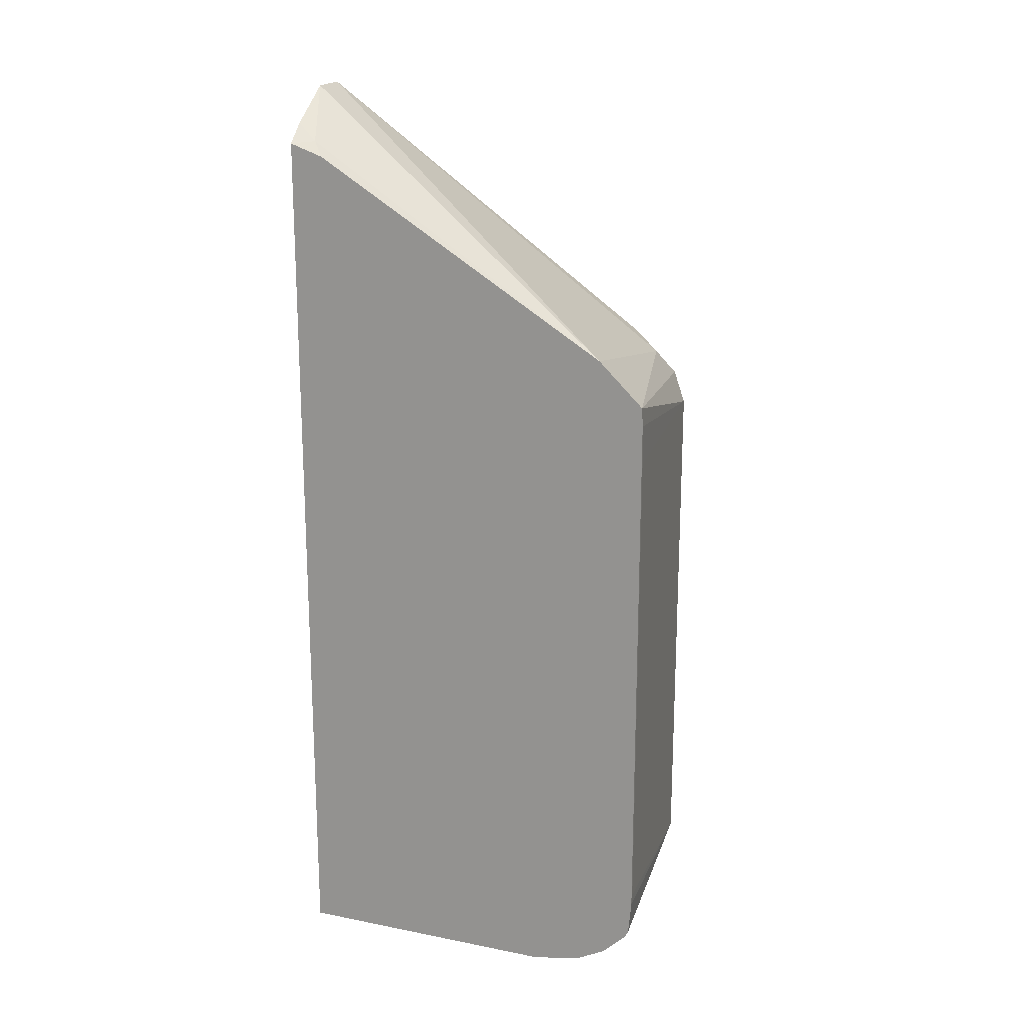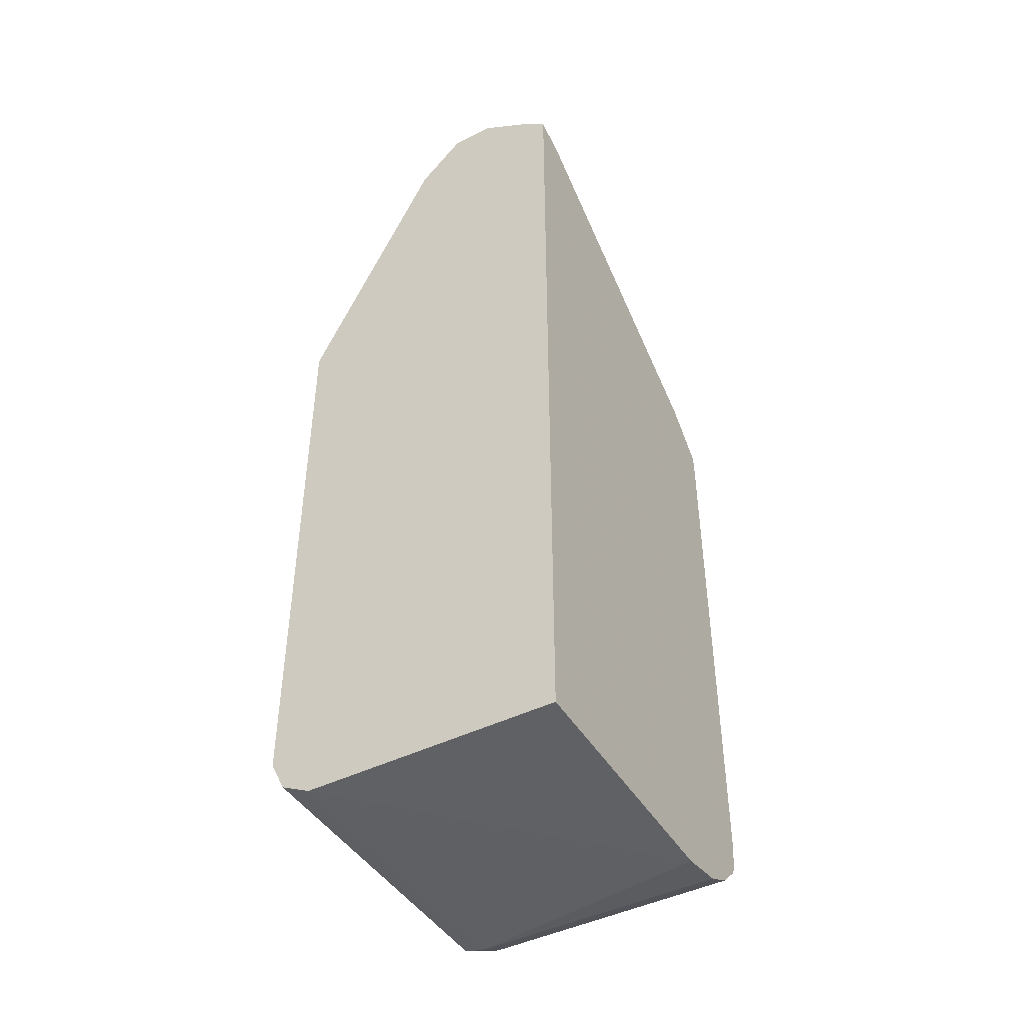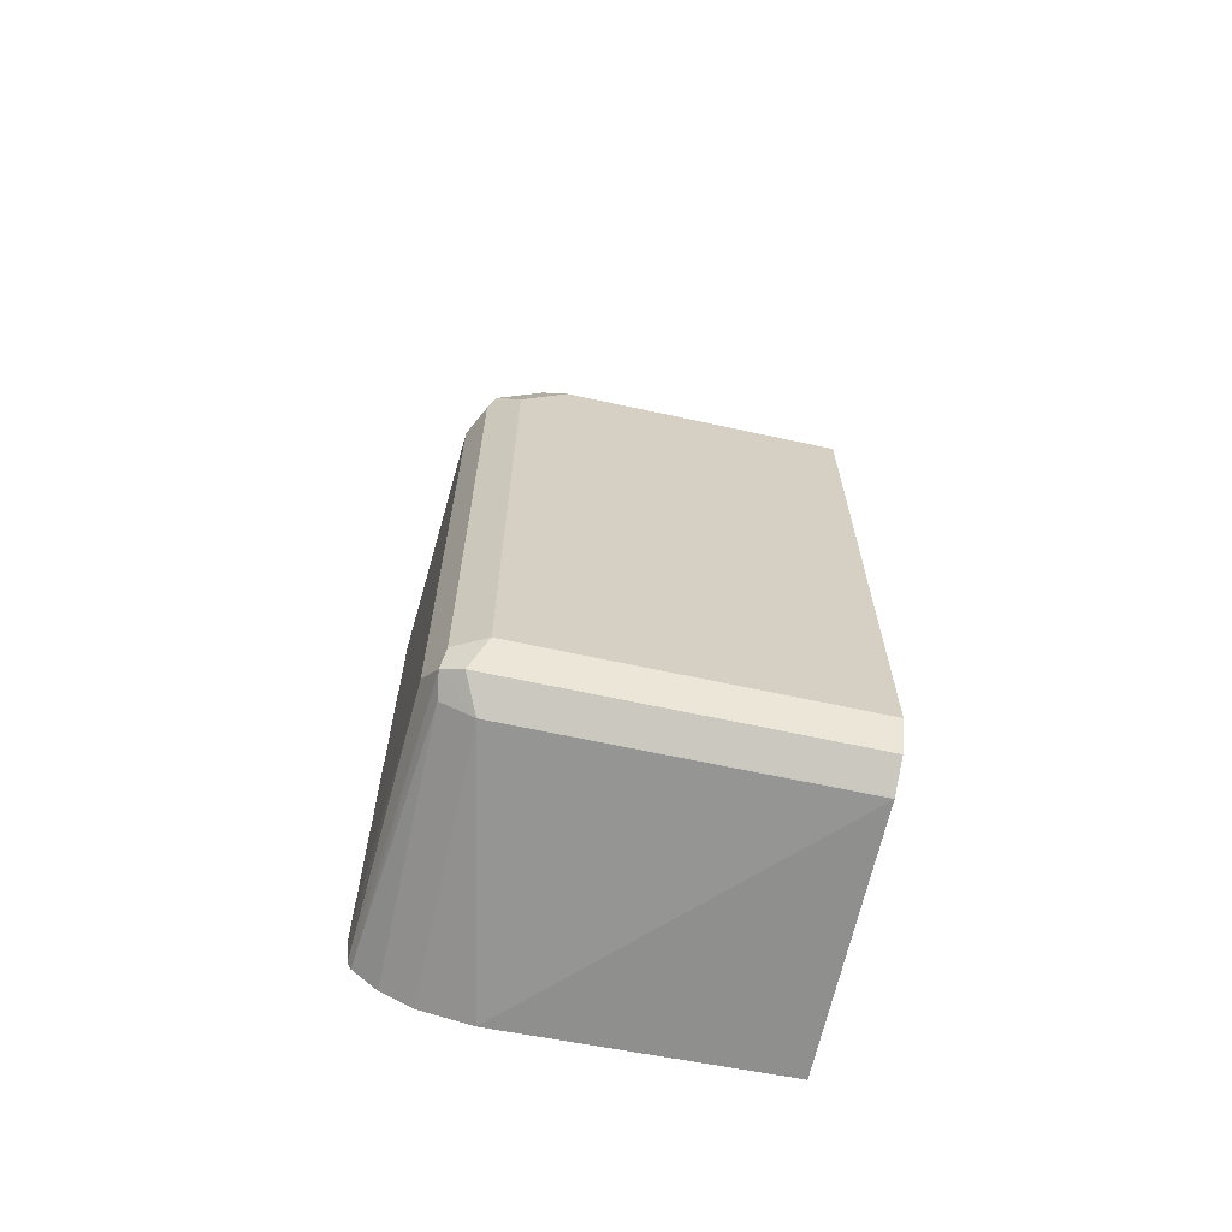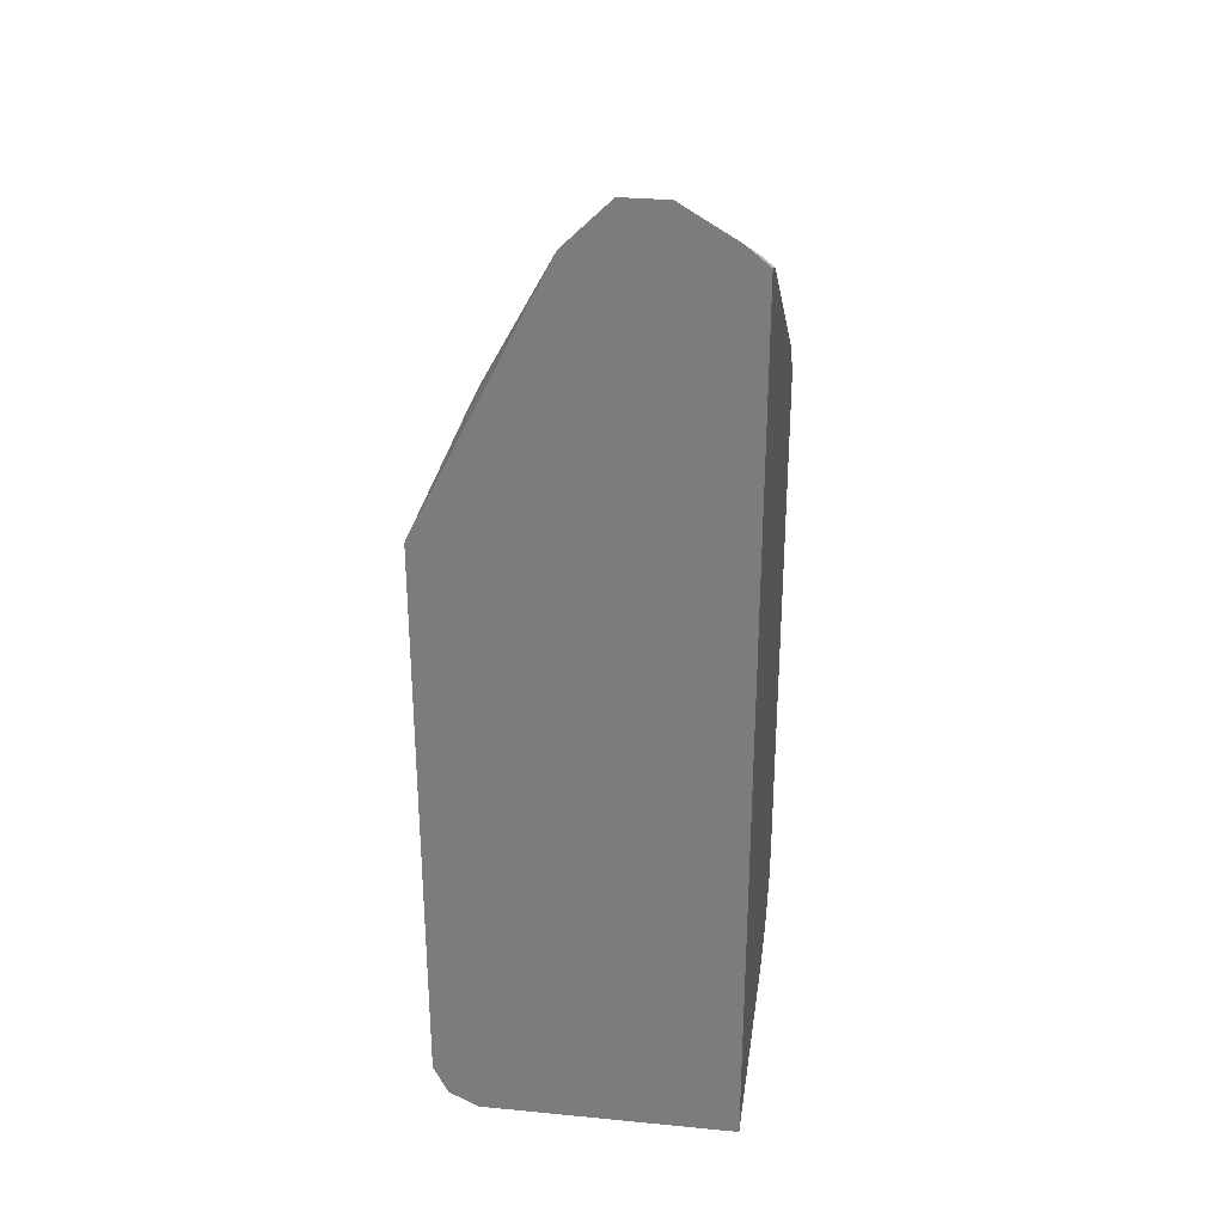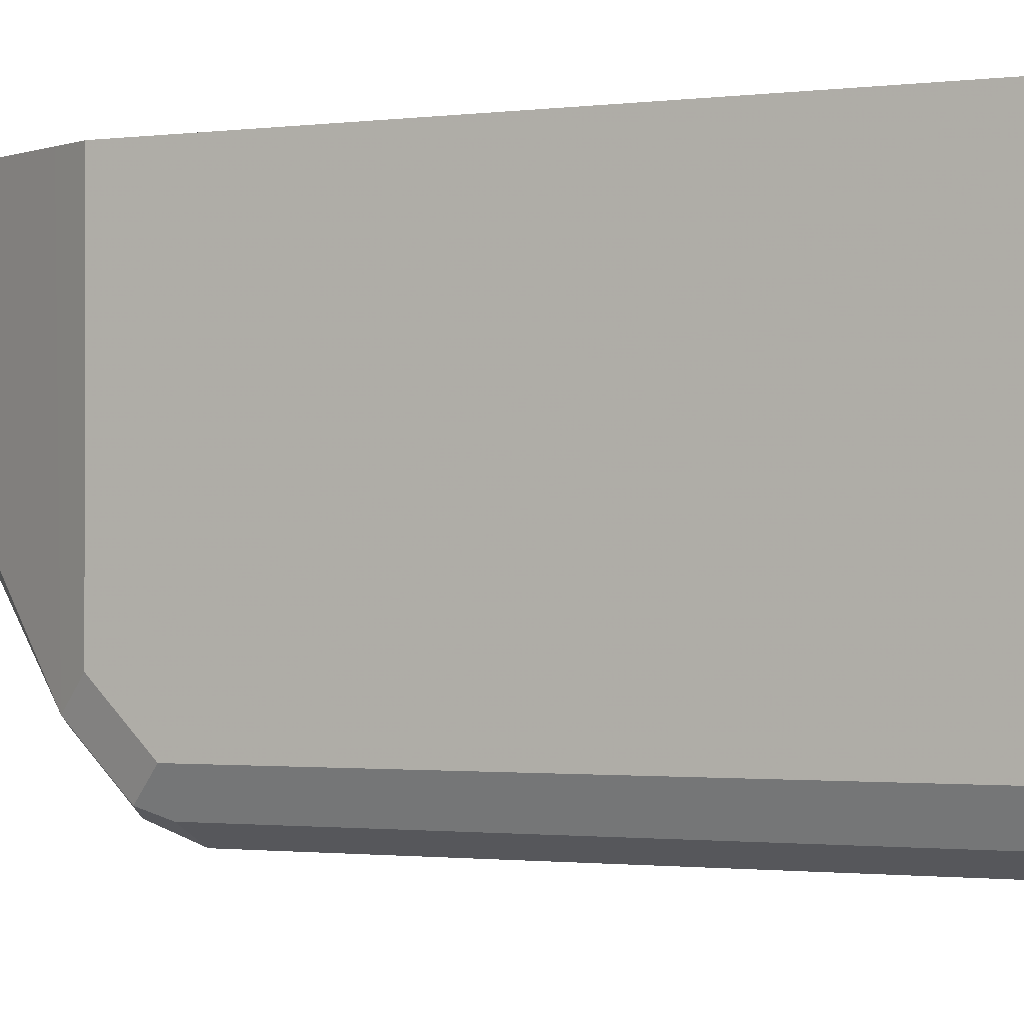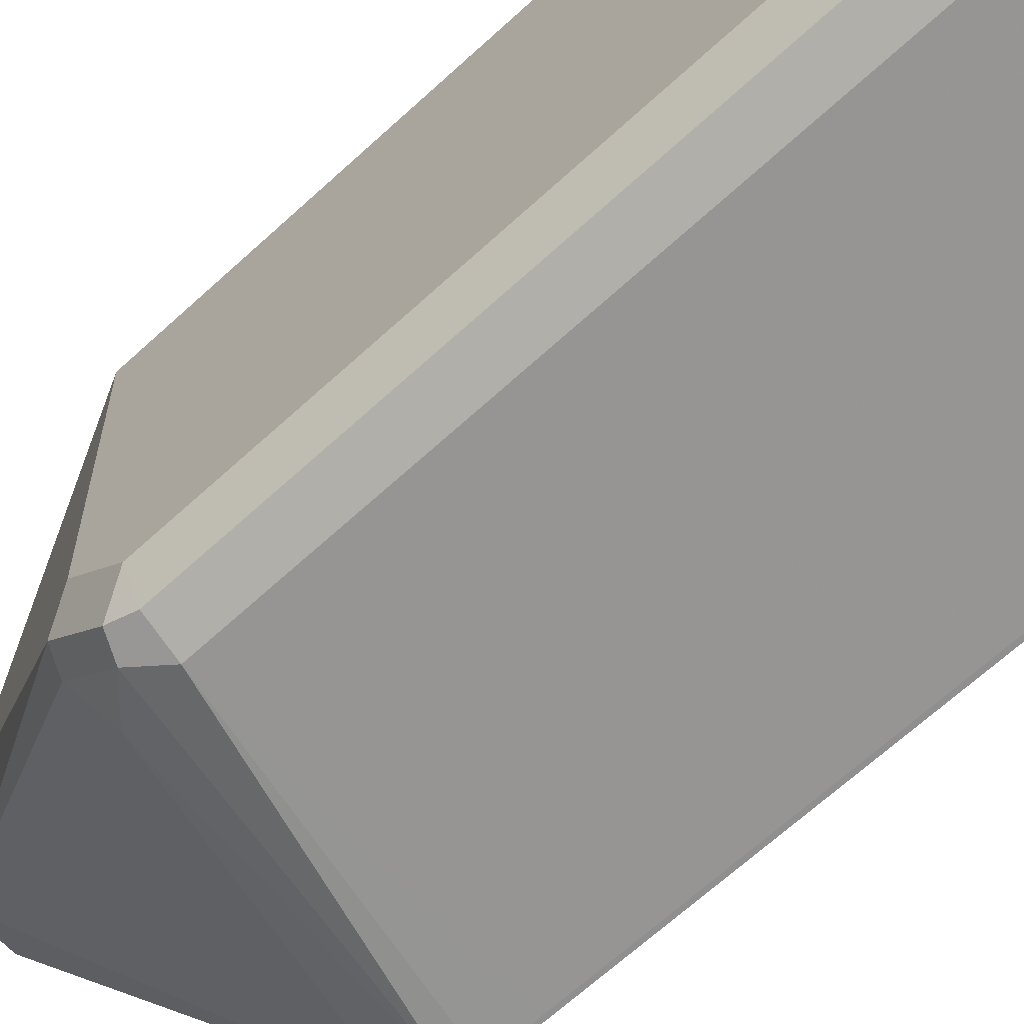
<metadata>
{"format":"obj","ext":"obj","renderer":"f3d","projection":"perspective","resolution":1024,"background":"white","views":[{"elev":18.5,"azim":-72.0,"up":"+Z"},{"elev":-44.8,"azim":-150.0,"up":"+Z"},{"elev":-65.5,"azim":77.7,"up":"+Z"},{"elev":29.9,"azim":-172.0,"up":"+Z"},{"elev":-1.1,"azim":119.6,"up":"+Y"},{"elev":-65.4,"azim":132.9,"up":"+Y"}]}
</metadata>
<code>
v 0.3567 0.07895 -0.5548
v 0.2428 -0.03777 -0.5585
v 0.3368 0.07895 -0.5548
v 0.3573 0.07895 -0.5545
v 0.3567 -0.05943 -0.5548
v 0.2428 -0.05943 -0.5548
v 0.2428 0.07895 -0.5547
v 0.3699 0.07895 -0.5482
v 0.3699 -0.06604 -0.5482
v 0.2428 -0.0693 -0.5499
v 0.3666 -0.0743 -0.5449
v 0.3567 -0.07265 -0.5482
v 0.2428 0.07895 -0.1618
v 0.3765 0.07895 -0.535
v 0.3765 -0.05943 -0.535
v 0.3699 -0.07265 -0.535
v 0.2428 -0.07265 -0.5482
v 0.2428 -0.08313 -0.5383
v 0.3567 -0.07926 -0.535
v 0.2428 -0.0848 -0.535
v 0.2428 0.06446 -0.1671
v 0.2477 0.06934 -0.161
v 0.2528 0.07895 -0.1538
v 0.3765 0.07895 -0.2774
v 0.3765 -0.05943 -0.2973
v 0.3699 -0.07265 -0.2973
v 0.2443 -0.08611 -0.5152
v 0.2428 -0.08611 -0.5199
v 0.3567 -0.07926 -0.2973
v 0.2428 -0.06588 -0.2512
v 0.2771 0.07895 -0.1393
v 0.3699 0.07895 -0.2642
v 0.3715 -0.04953 -0.2675
v 0.3765 -0.03962 -0.2774
v 0.3715 -0.06934 -0.2873
v 0.3633 -0.07265 -0.284
v 0.2443 -0.08611 -0.2969
v 0.2428 -0.08611 -0.2793
v 0.2428 -0.08569 -0.271
v 0.3501 -0.06604 -0.2708
v 0.2969 0.07895 -0.1393
v 0.3173 0.07895 -0.1595
v 0.3633 -0.05282 -0.2642
v 0.3169 0.07895 -0.1588
v 0.3167 0.07895 -0.1587
f 24 32 33
f 24 33 34
f 22 31 23
f 22 30 31
f 21 30 22
f 19 37 27
f 19 29 37
f 19 28 20
f 19 27 28
f 14 25 15
f 16 26 29
f 15 26 16
f 15 25 26
f 14 34 25
f 14 24 34
f 13 22 23
f 25 34 33
f 13 21 22
f 16 29 19
f 25 33 35
f 33 36 35
f 26 35 36
f 12 18 17
f 40 43 41
f 36 40 39
f 36 43 40
f 33 41 43
f 33 45 41
f 33 44 45
f 33 42 44
f 33 43 36
f 32 42 33
f 30 41 31
f 30 40 41
f 30 39 40
f 29 38 37
f 29 39 38
f 29 36 39
f 27 38 28
f 27 37 38
f 26 36 29
f 25 35 26
f 11 20 18
f 8 14 15
f 11 16 19
f 2 6 10
f 2 5 6
f 1 5 2
f 1 4 5
f 1 8 4
f 1 14 8
f 1 24 14
f 1 42 32
f 2 10 17
f 1 44 42
f 1 41 45
f 1 31 41
f 1 23 31
f 1 13 23
f 1 7 13
f 1 3 7
f 1 2 3
f 11 19 20
f 1 45 44
f 2 17 18
f 1 32 24
f 2 20 28
f 2 18 20
f 10 12 17
f 9 16 11
f 9 15 16
f 8 15 9
f 5 12 10
f 5 11 12
f 5 9 11
f 5 10 6
f 11 18 12
f 2 28 38
f 4 8 9
f 2 7 3
f 2 13 7
f 2 21 13
f 2 30 21
f 2 39 30
f 2 38 39
f 4 9 5

</code>
